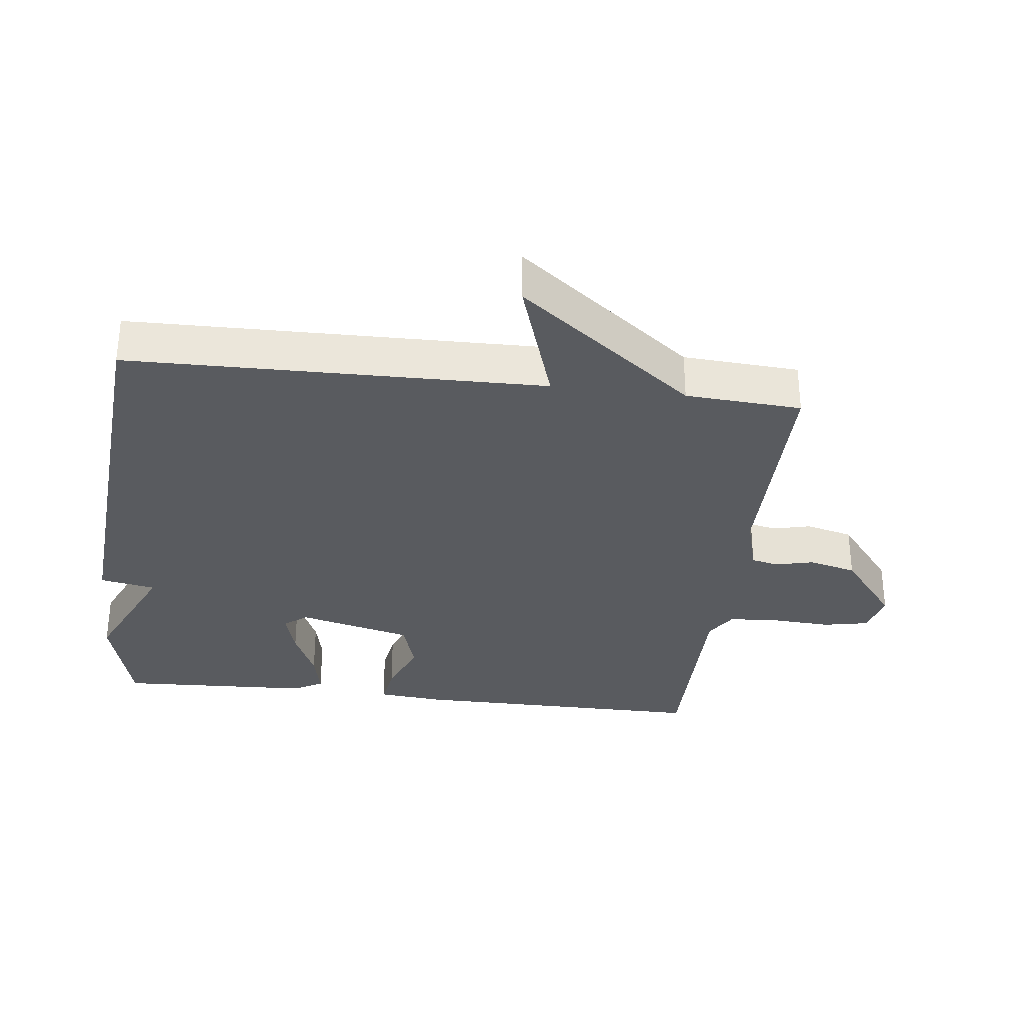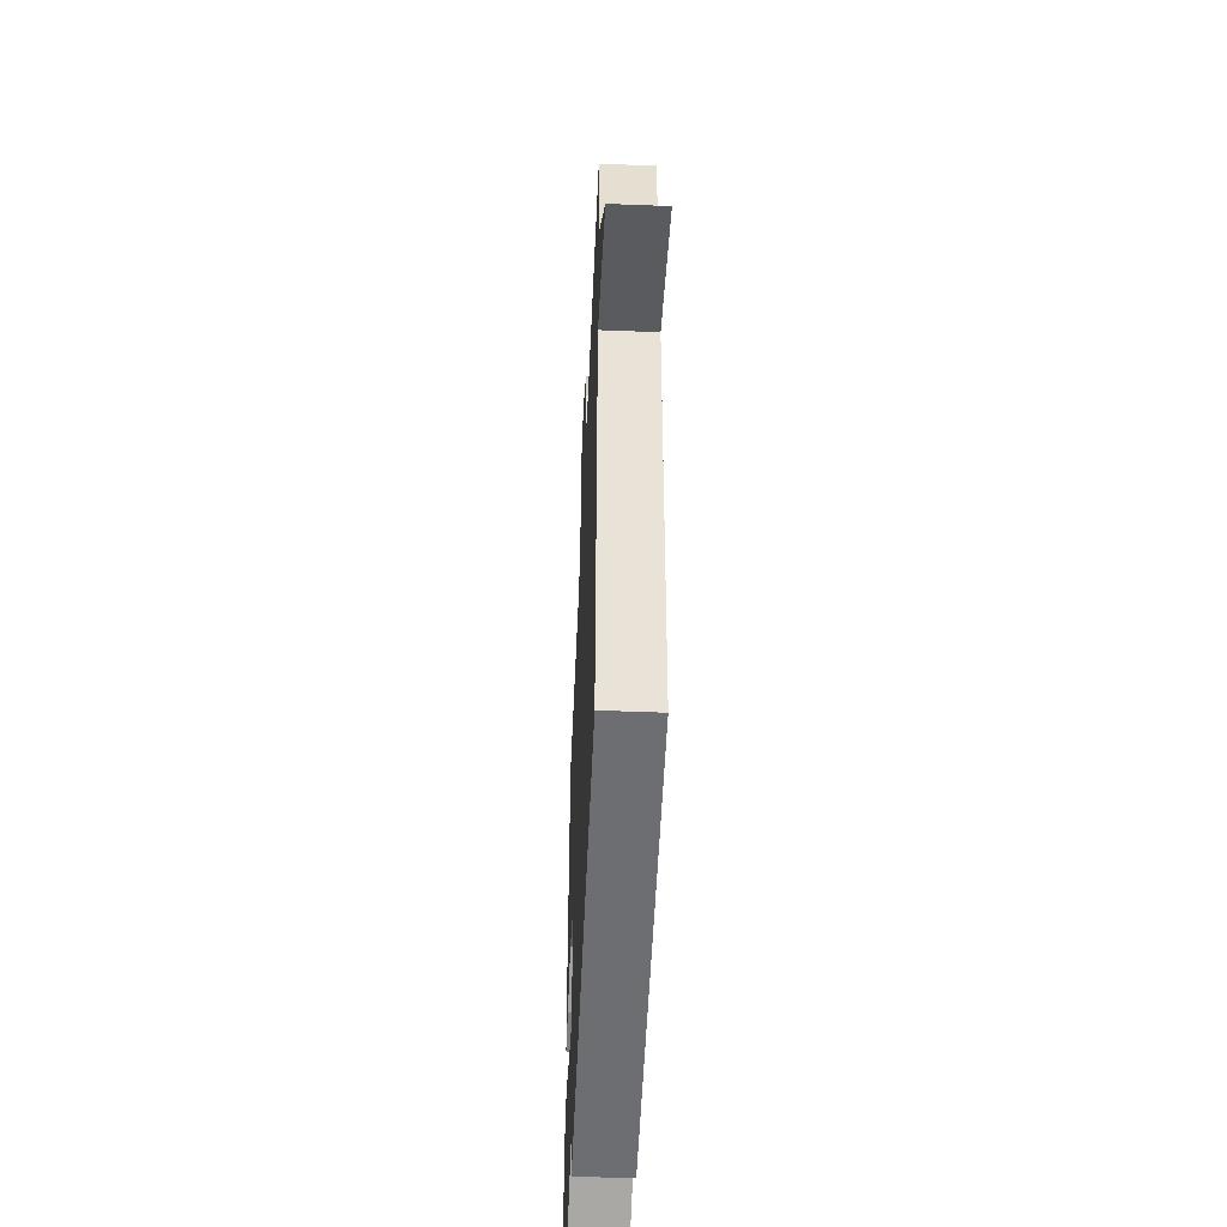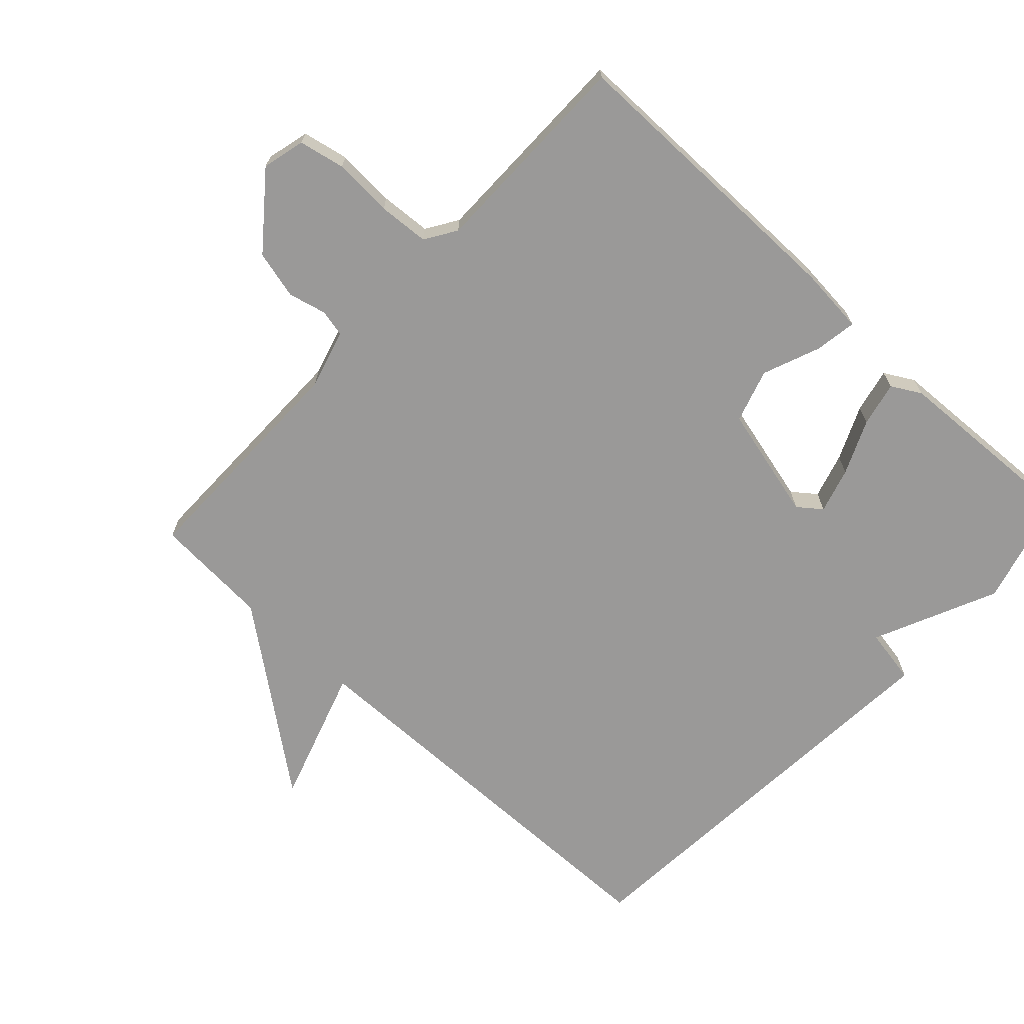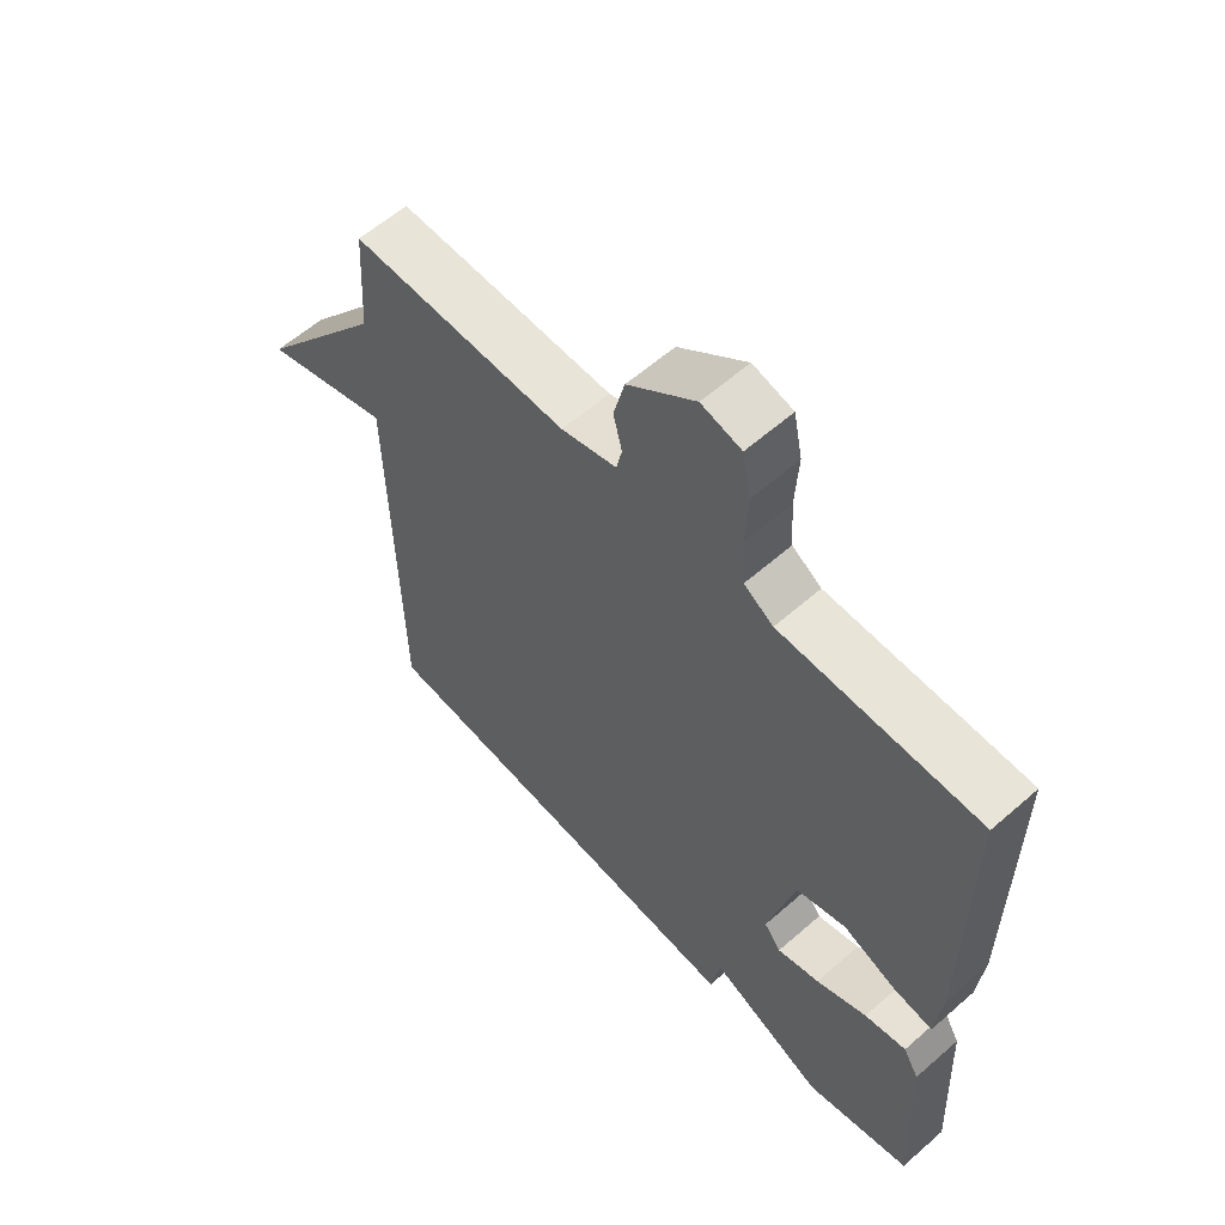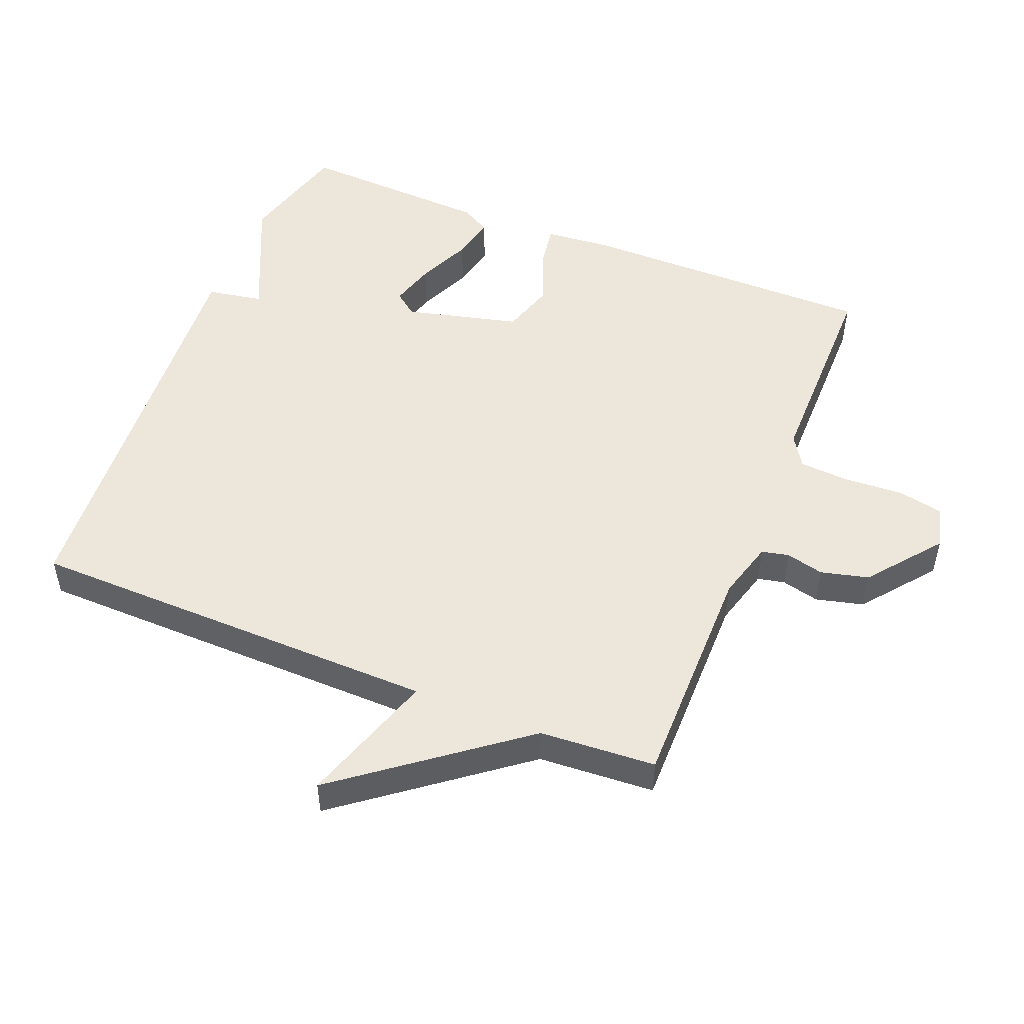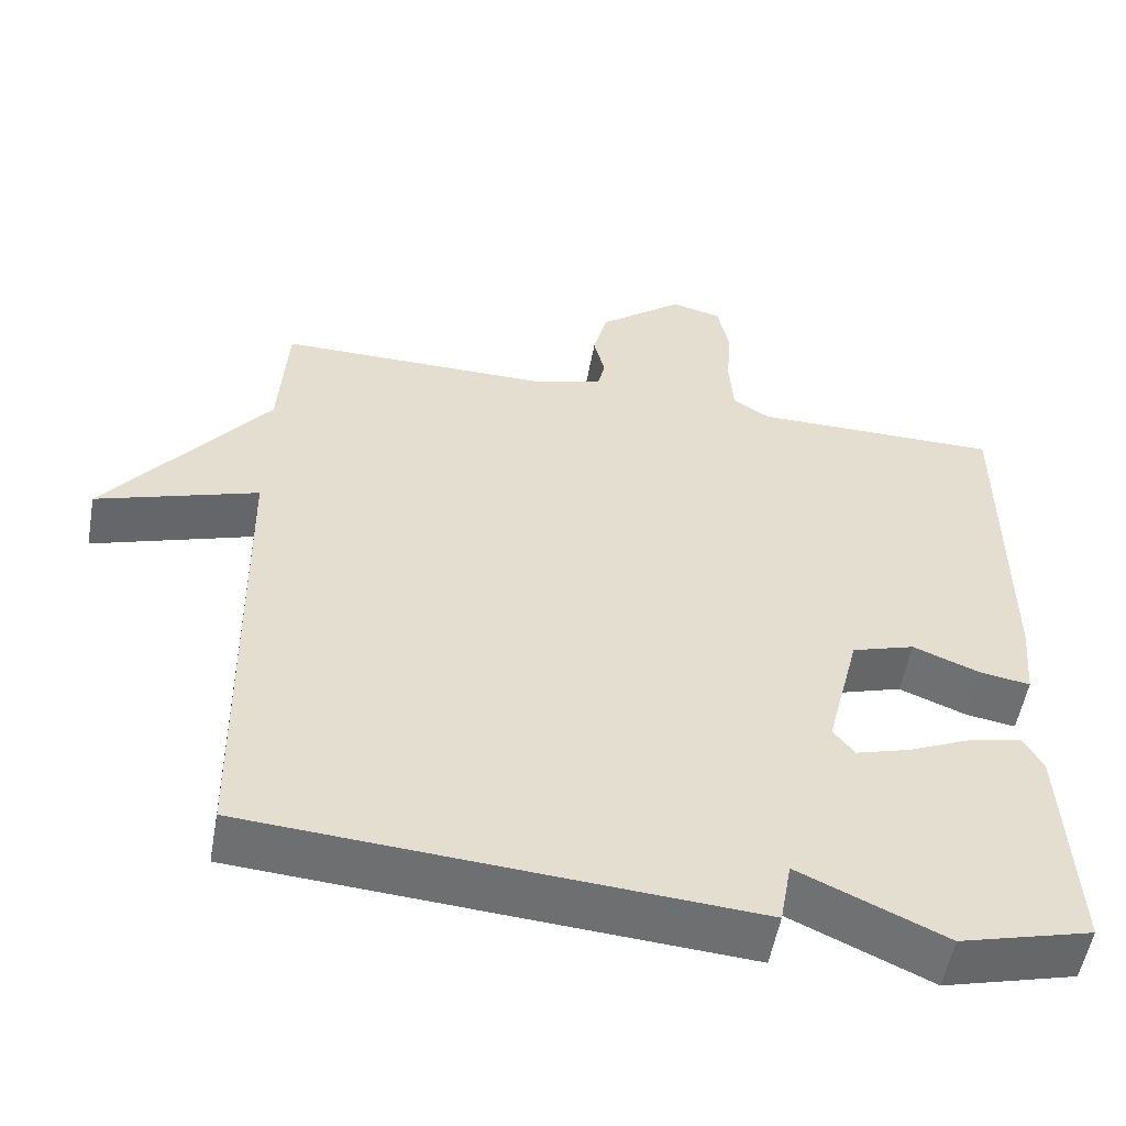
<metadata>
{"format":"obj","ext":"obj","renderer":"f3d","projection":"perspective","resolution":1024,"background":"white","views":[{"elev":-32.2,"azim":-96.9,"up":"+Y"},{"elev":-50.3,"azim":-92.5,"up":"+Z"},{"elev":-69.1,"azim":47.1,"up":"+Y"},{"elev":59.8,"azim":48.1,"up":"+Z"},{"elev":50.5,"azim":-68.1,"up":"+Y"},{"elev":-54.3,"azim":-10.2,"up":"+Z"}]}
</metadata>
<code>
v -0.5 0.07 0.5
v -0.152 0.07 0.499
v -0.063 0.07 0.524
v -0.054 0.07 0.565
v -0.068 0.07 0.622
v -0.05 0.07 0.694
v 0.058 0.07 0.78
v 0.122 0.07 0.764
v 0.136 0.07 0.695
v 0.131 0.07 0.606
v 0.136 0.07 0.53
v 0.183 0.07 0.5
v 0.5 0.07 0.5
v 0.499 0.07 0.052
v 0.49 0.07 -0.048
v 0.427 0.07 -0.038
v 0.341 0.07 -0.004
v 0.261 0.07 -0.029
v 0.218 0.07 -0.201
v 0.245 0.07 -0.236
v 0.313 0.07 -0.216
v 0.394 0.07 -0.18
v 0.461 0.07 -0.165
v 0.486 0.07 -0.209
v 0.5 0.07 -0.5
v 0.332 0.07 -0.545
v 0.147 0.07 -0.461
v 0.132 0.07 -0.545
v -0.5 0.07 -0.5
v -0.511 0.07 0.125
v -0.716 0.07 0.058
v -0.511 0.07 0.325
v -0.5 0 0.5
v -0.152 0 0.499
v -0.063 0 0.524
v -0.054 0 0.565
v -0.068 0 0.622
v -0.05 0 0.694
v 0.058 0 0.78
v 0.122 0 0.764
v 0.136 0 0.695
v 0.131 0 0.606
v 0.136 0 0.53
v 0.183 0 0.5
v 0.5 0 0.5
v 0.499 0 0.052
v 0.49 0 -0.048
v 0.427 0 -0.038
v 0.341 0 -0.004
v 0.261 0 -0.029
v 0.218 0 -0.201
v 0.245 0 -0.236
v 0.313 0 -0.216
v 0.394 0 -0.18
v 0.461 0 -0.165
v 0.486 0 -0.209
v 0.5 0 -0.5
v 0.332 0 -0.545
v 0.147 0 -0.461
v 0.132 0 -0.545
v -0.5 0 -0.5
v -0.511 0 0.125
v -0.716 0 0.058
v -0.511 0 0.325
f 30 31 32
f 32 1 2
f 30 32 2
f 29 30 2
f 28 29 2
f 27 28 2
f 25 26 27
f 24 25 27
f 23 24 27
f 22 23 27
f 21 22 27
f 20 21 27
f 19 20 27
f 27 2 3
f 19 27 3
f 18 19 3
f 17 18 3 4
f 15 16 17
f 14 15 17
f 13 14 17
f 12 13 17
f 17 4 5
f 12 17 5
f 11 12 5
f 5 6 7
f 11 5 7
f 10 11 7
f 7 8 9 10
f 64 63 62
f 34 33 64
f 34 64 62
f 34 62 61
f 34 61 60
f 34 60 59
f 59 58 57
f 59 57 56
f 59 56 55
f 59 55 54
f 59 54 53
f 59 53 52
f 59 52 51
f 35 34 59
f 35 59 51
f 35 51 50
f 36 35 50 49
f 49 48 47
f 49 47 46
f 49 46 45
f 49 45 44
f 37 36 49
f 37 49 44
f 37 44 43
f 39 38 37
f 39 37 43
f 39 43 42
f 42 41 40 39
f 1 33 34 2
f 2 34 35 3
f 3 35 36 4
f 4 36 37 5
f 5 37 38 6
f 6 38 39 7
f 7 39 40 8
f 8 40 41 9
f 9 41 42 10
f 10 42 43 11
f 11 43 44 12
f 12 44 45 13
f 13 45 46 14
f 14 46 47 15
f 15 47 48 16
f 16 48 49 17
f 17 49 50 18
f 18 50 51 19
f 19 51 52 20
f 20 52 53 21
f 21 53 54 22
f 22 54 55 23
f 23 55 56 24
f 24 56 57 25
f 25 57 58 26
f 26 58 59 27
f 27 59 60 28
f 28 60 61 29
f 29 61 62 30
f 30 62 63 31
f 31 63 64 32
f 32 64 33 1

</code>
